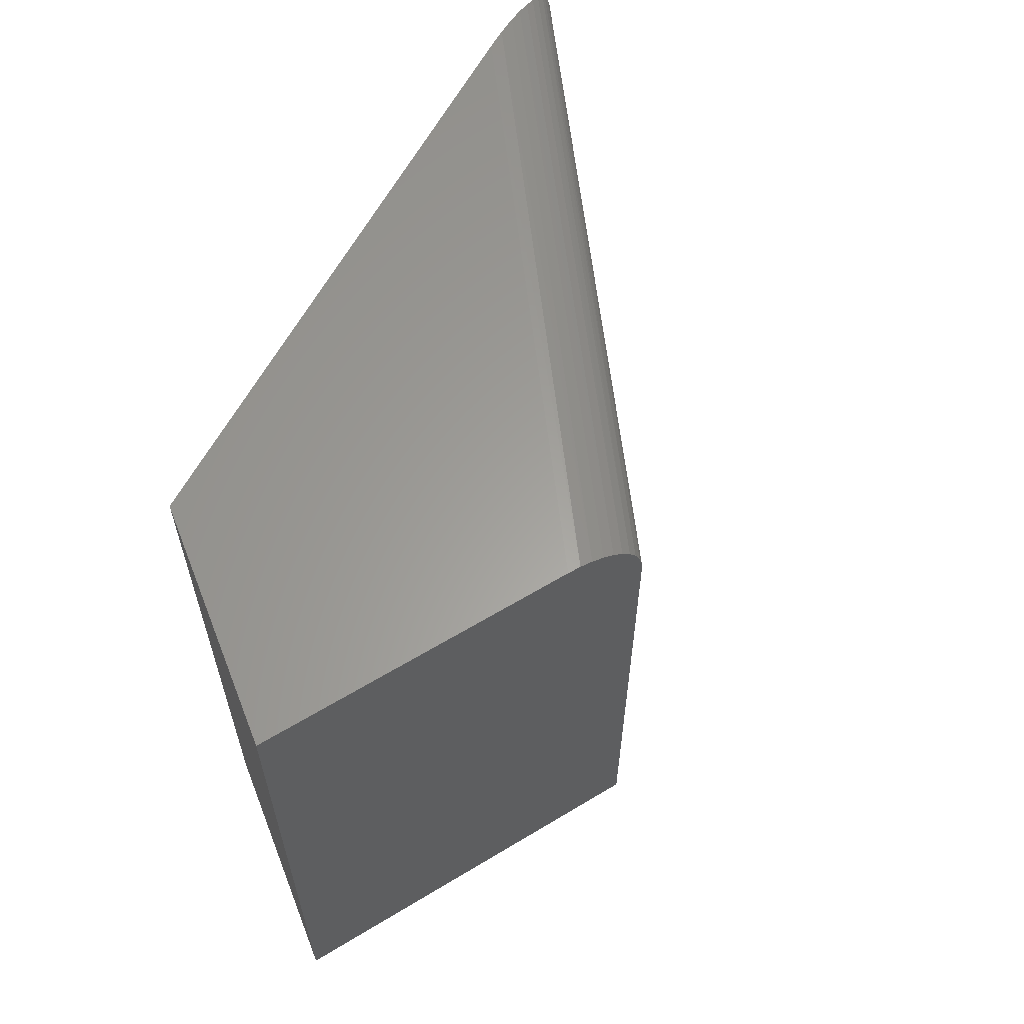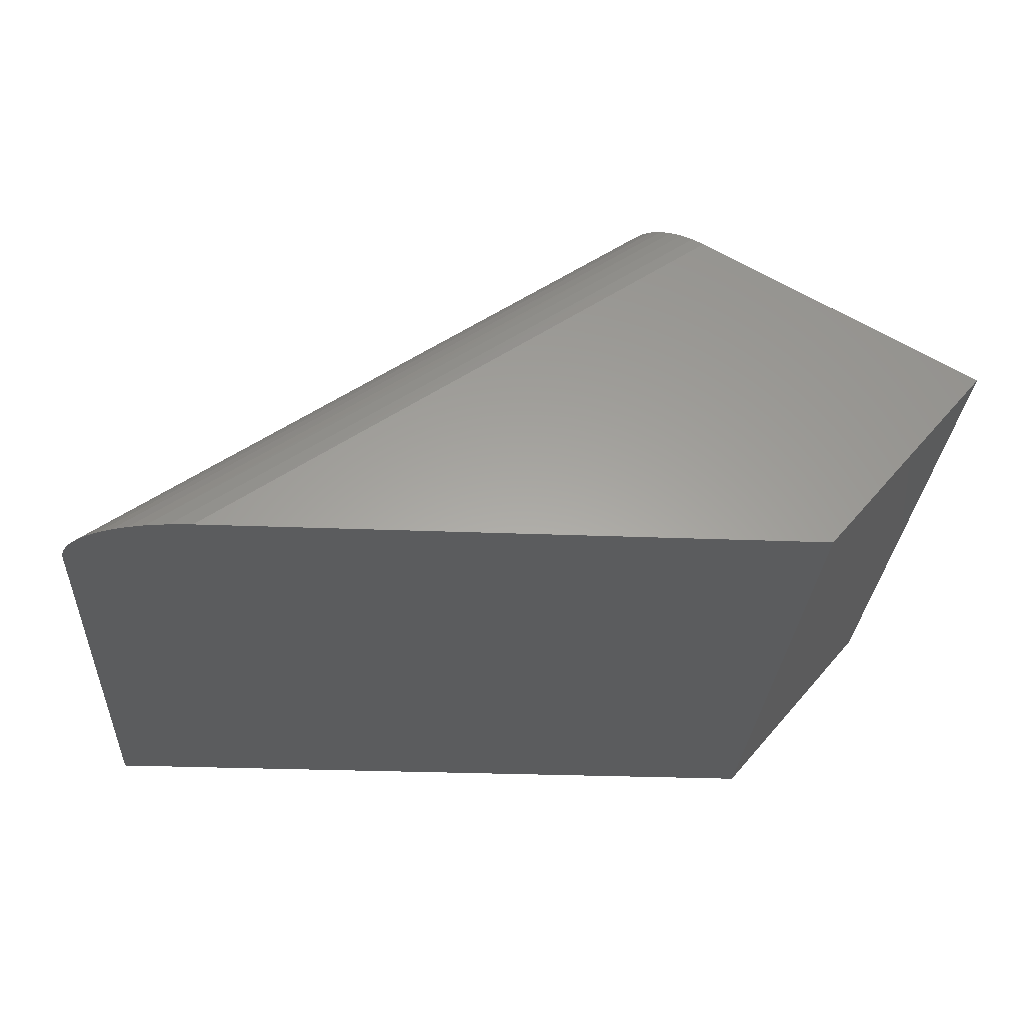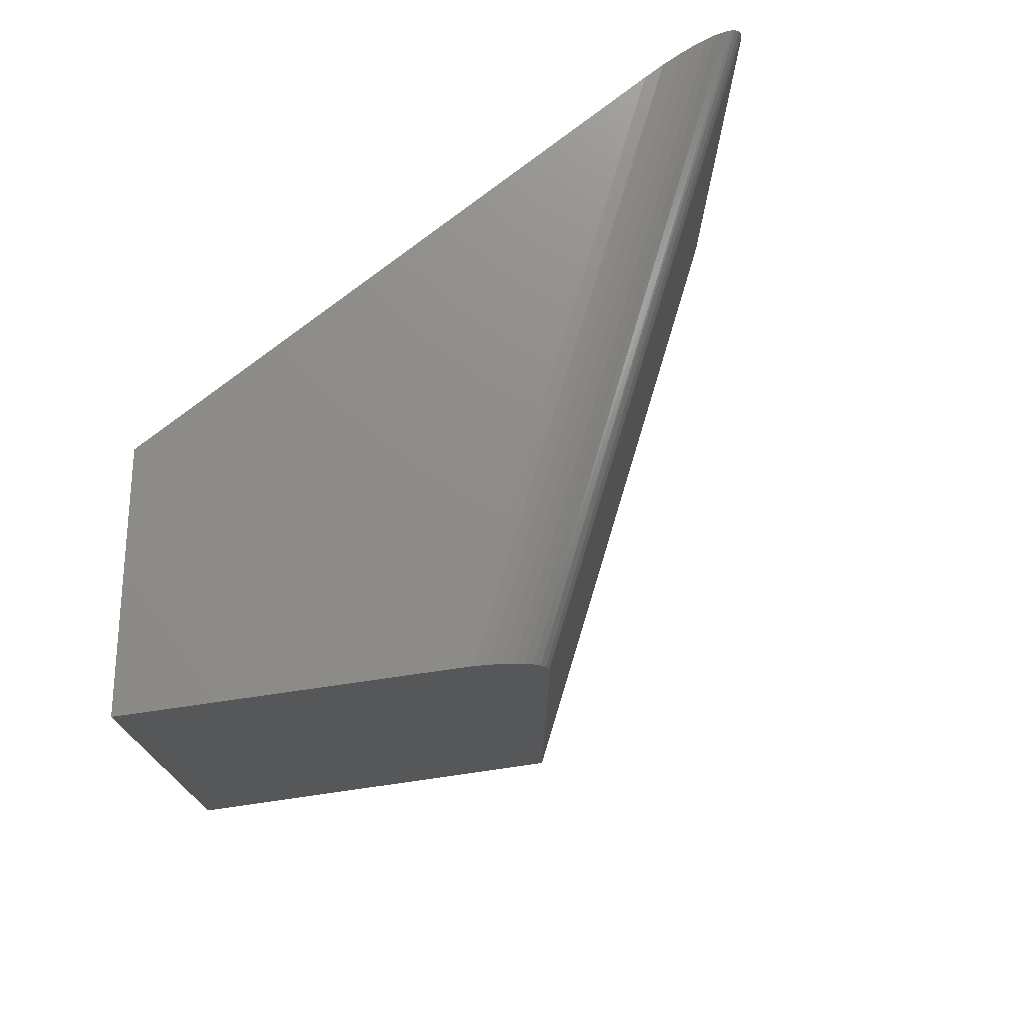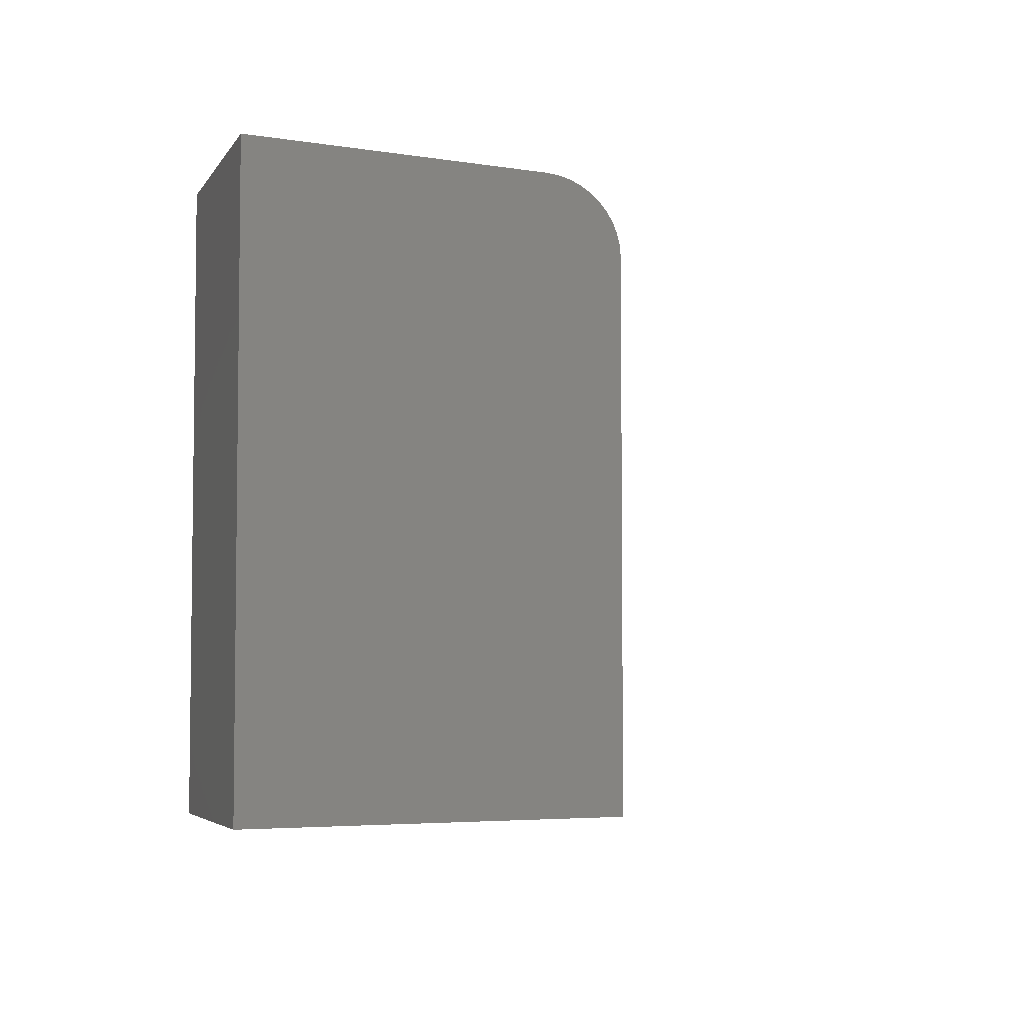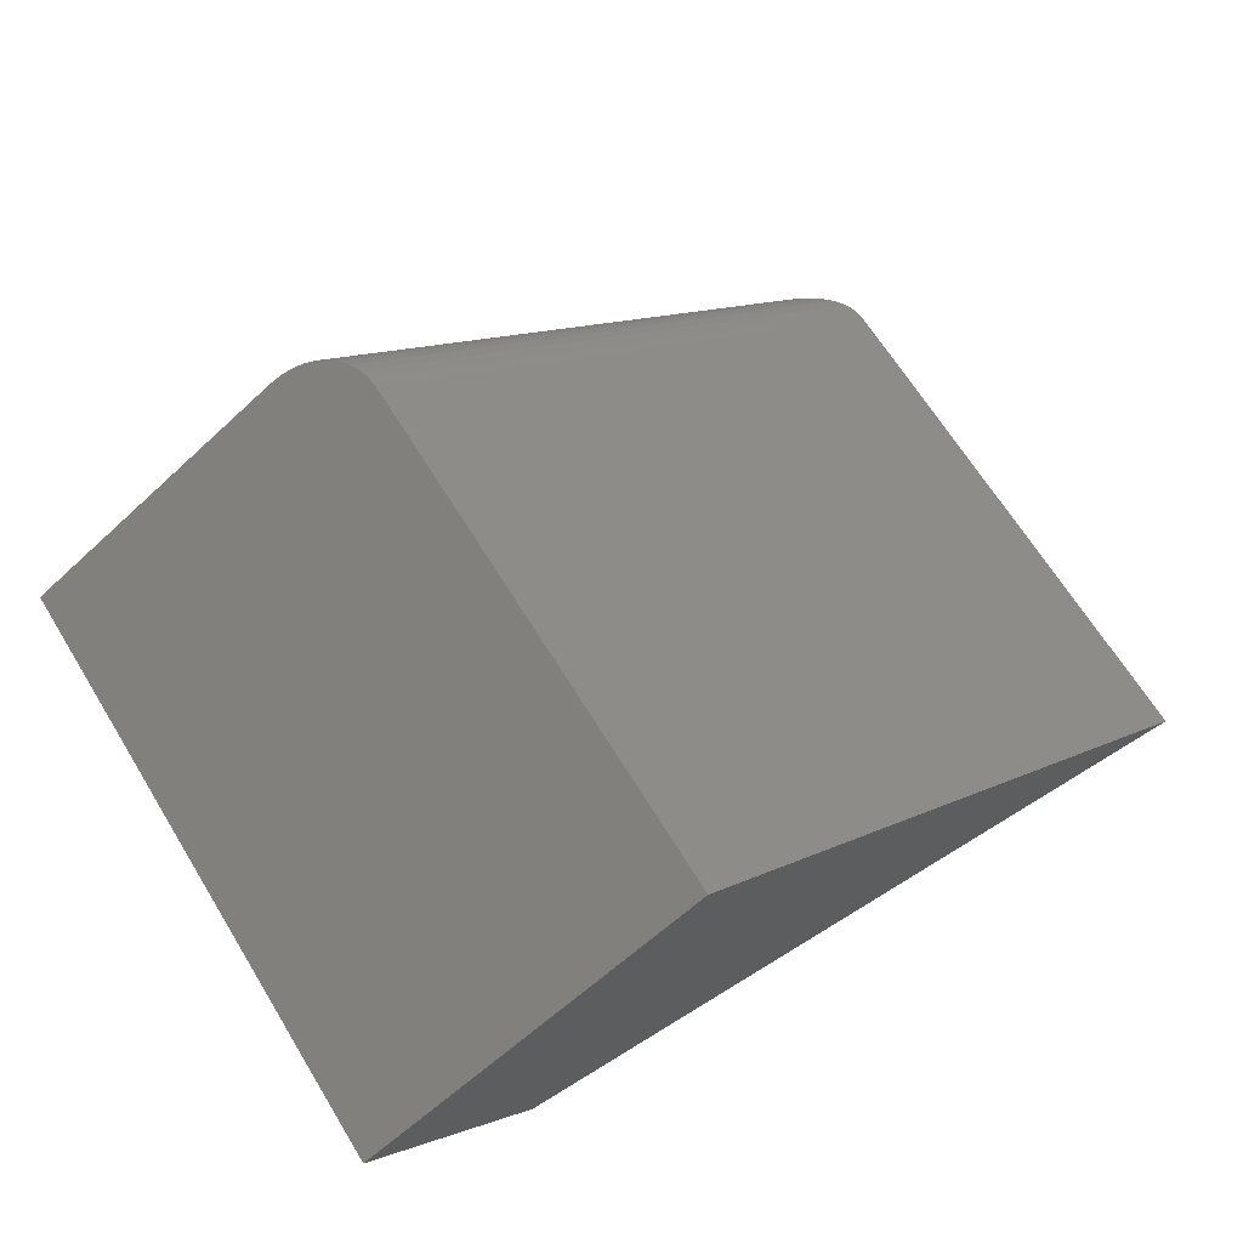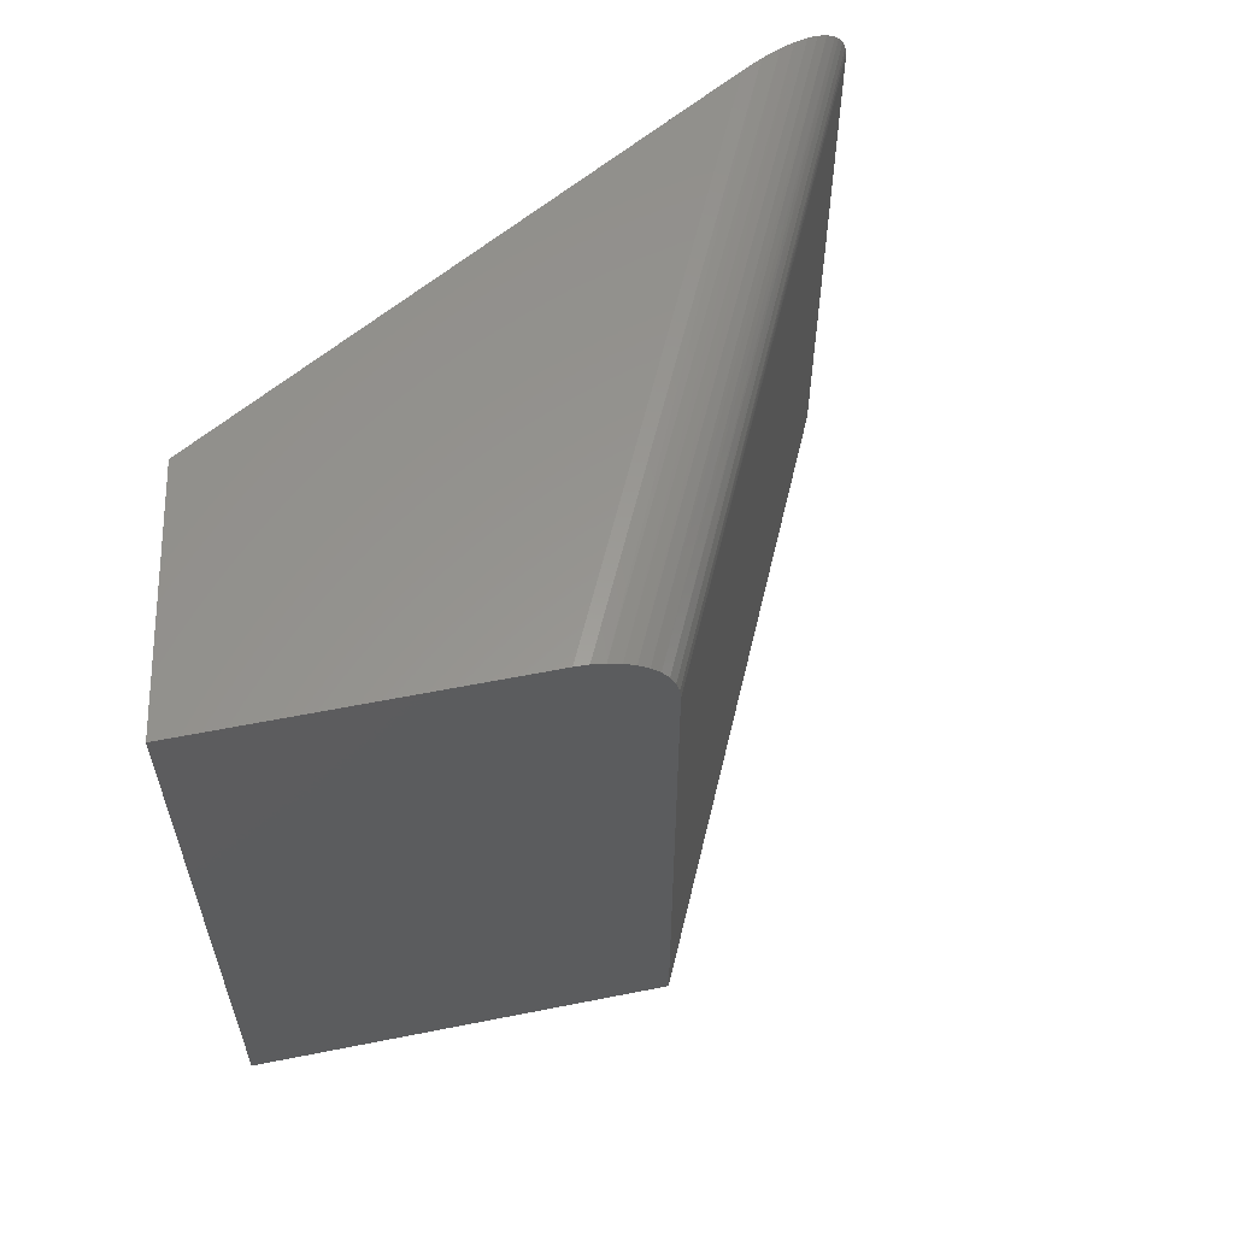
<metadata>
{"format":"stl","ext":"stl","renderer":"f3d","projection":"perspective","resolution":1024,"background":"white","views":[{"elev":61.3,"azim":118.1,"up":"+Z"},{"elev":-28.9,"azim":-3.4,"up":"+Y"},{"elev":74.3,"azim":141.6,"up":"+Z"},{"elev":-4.7,"azim":122.1,"up":"+Z"},{"elev":67.2,"azim":148.3,"up":"+Y"},{"elev":58.3,"azim":138.1,"up":"+Z"}]}
</metadata>
<code>
# stl→obj: 30 verts, 56 faces
v 0.1095 0 0.2578
v 0.6158 0 0.2578
v 0.5253 0.289 0.2578
v 0.75 0.1579 0.2578
v 0.4658 0.3237 0.1953
v 0.4658 0.3237 -0.2578
v 0 0 0.1953
v 0 0 -0.2578
v 0.507 0.2997 0.2548
v 0.516 0.2944 0.257
v 0.75 0.1579 -0.2578
v 0.4665 0.3233 0.2051
v 0.4687 0.322 0.2147
v 0.4724 0.3198 0.2239
v 0.4772 0.317 0.2321
v 0.4834 0.3134 0.2396
v 0.4905 0.3093 0.246
v 0.4983 0.3047 0.251
v 0.04417 0 0.2455
v 0.07202 0 0.254
v 0.05785 0 0.2504
v 0.09071 0 0.2569
v 0.03357 0 0.2403
v 0.02356 0 0.234
v 0.01456 0 0.2264
v 0.01026 0 0.2217
v 0.005309 0 0.2145
v 0.00193 0 0.207
v 0.0005919 0 0.2018
v 0.6158 0 -0.2578
f 1 2 3
f 3 2 4
f 5 6 7
f 7 6 8
f 3 9 10
f 4 11 6
f 4 6 5
f 4 5 12
f 4 12 13
f 4 13 14
f 4 14 15
f 4 15 16
f 4 16 17
f 4 17 18
f 4 18 9
f 4 9 3
f 19 20 21
f 22 20 19
f 22 19 23
f 22 23 24
f 22 24 25
f 22 25 26
f 22 26 27
f 22 27 28
f 22 28 29
f 22 29 7
f 22 7 8
f 22 8 1
f 1 8 2
f 2 8 30
f 1 10 22
f 1 3 10
f 5 29 12
f 5 7 29
f 28 12 29
f 12 28 27
f 12 27 13
f 13 27 26
f 13 26 14
f 14 26 25
f 14 25 15
f 25 24 15
f 16 15 24
f 24 23 16
f 16 23 19
f 16 19 17
f 17 19 21
f 17 21 18
f 18 21 20
f 18 20 9
f 9 20 22
f 9 22 10
f 8 6 30
f 30 6 11
f 30 11 2
f 2 11 4

</code>
